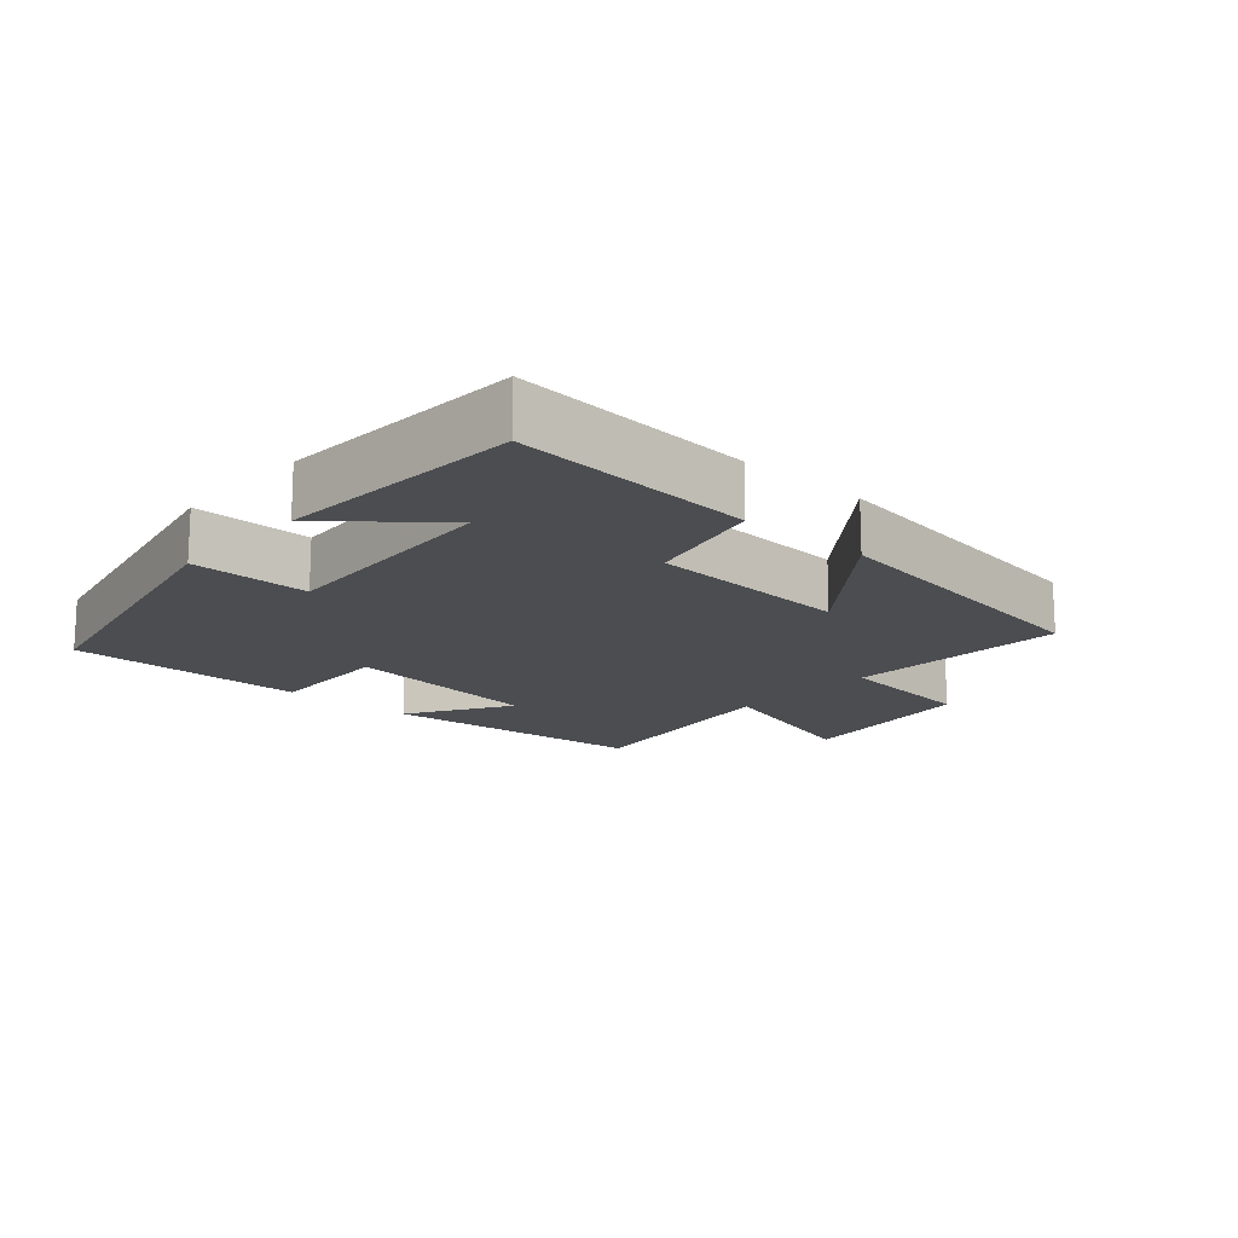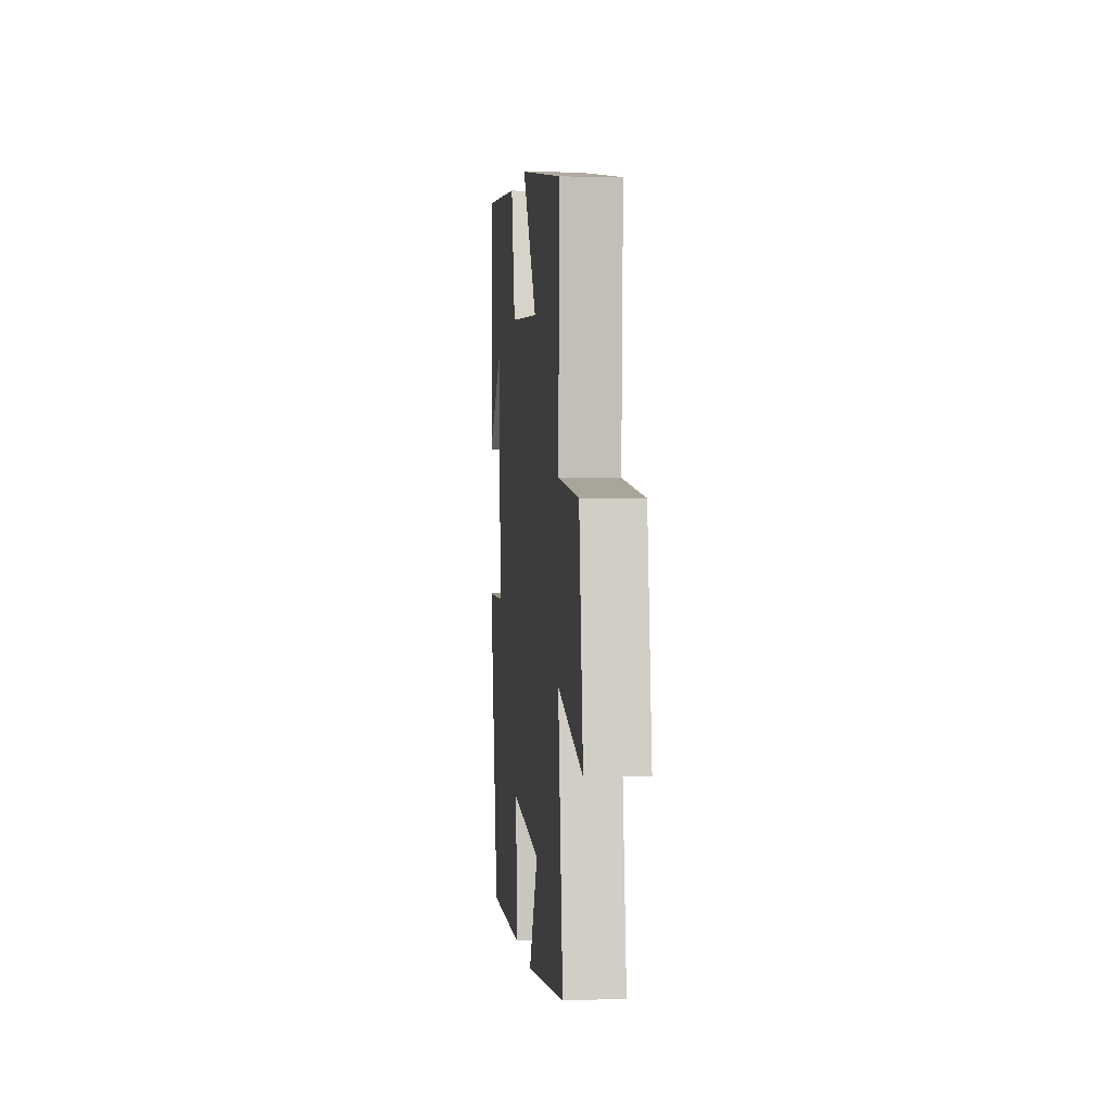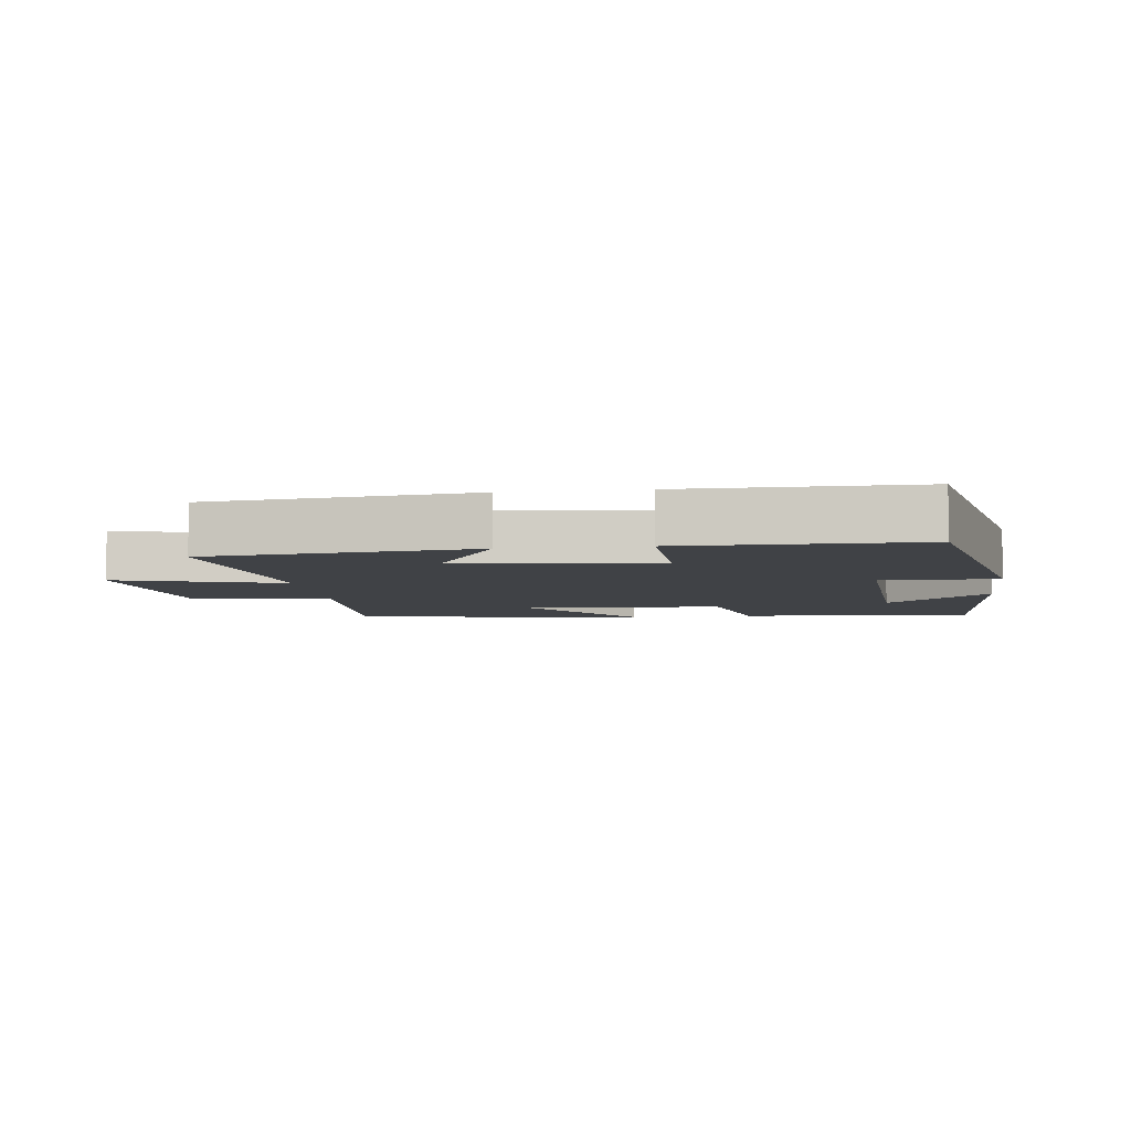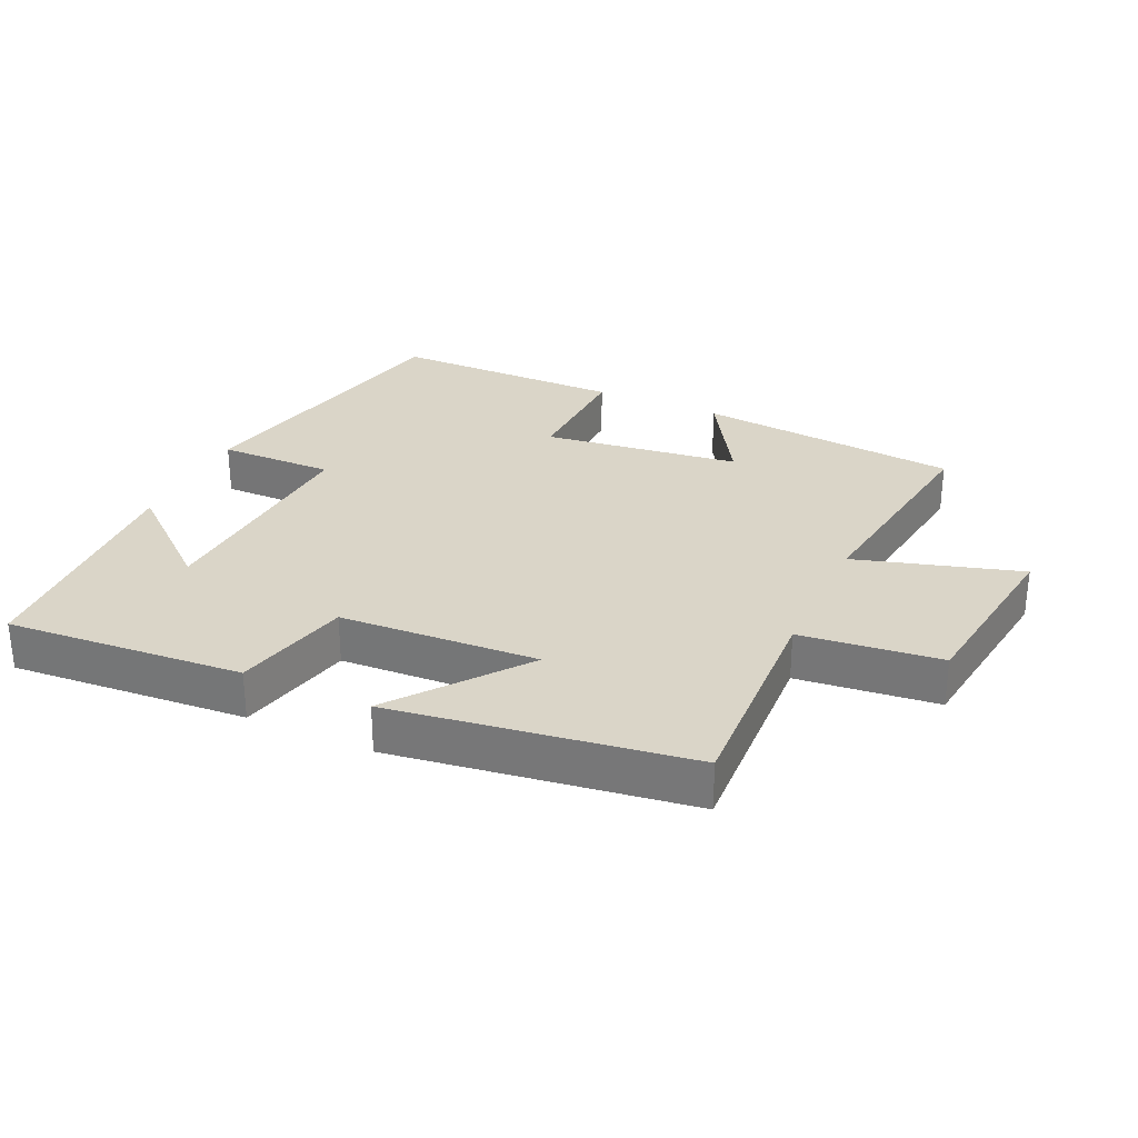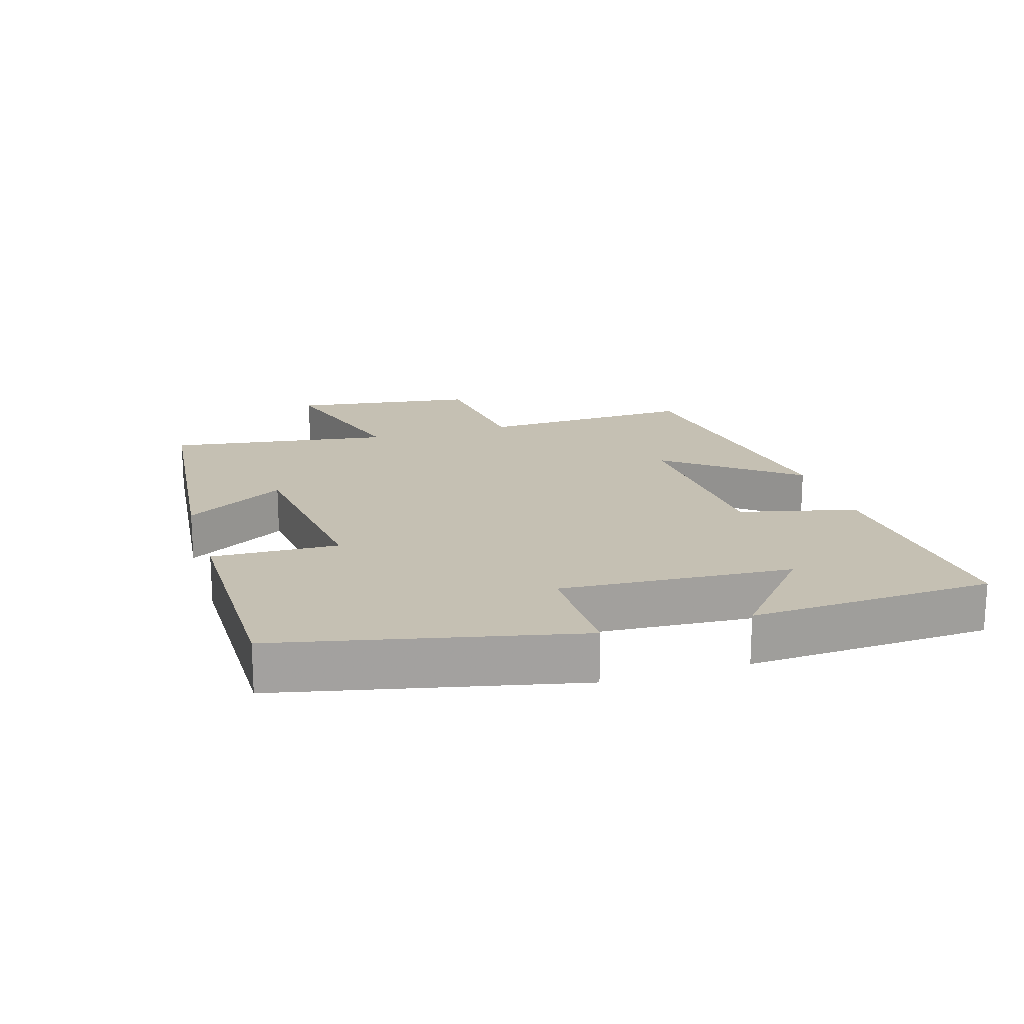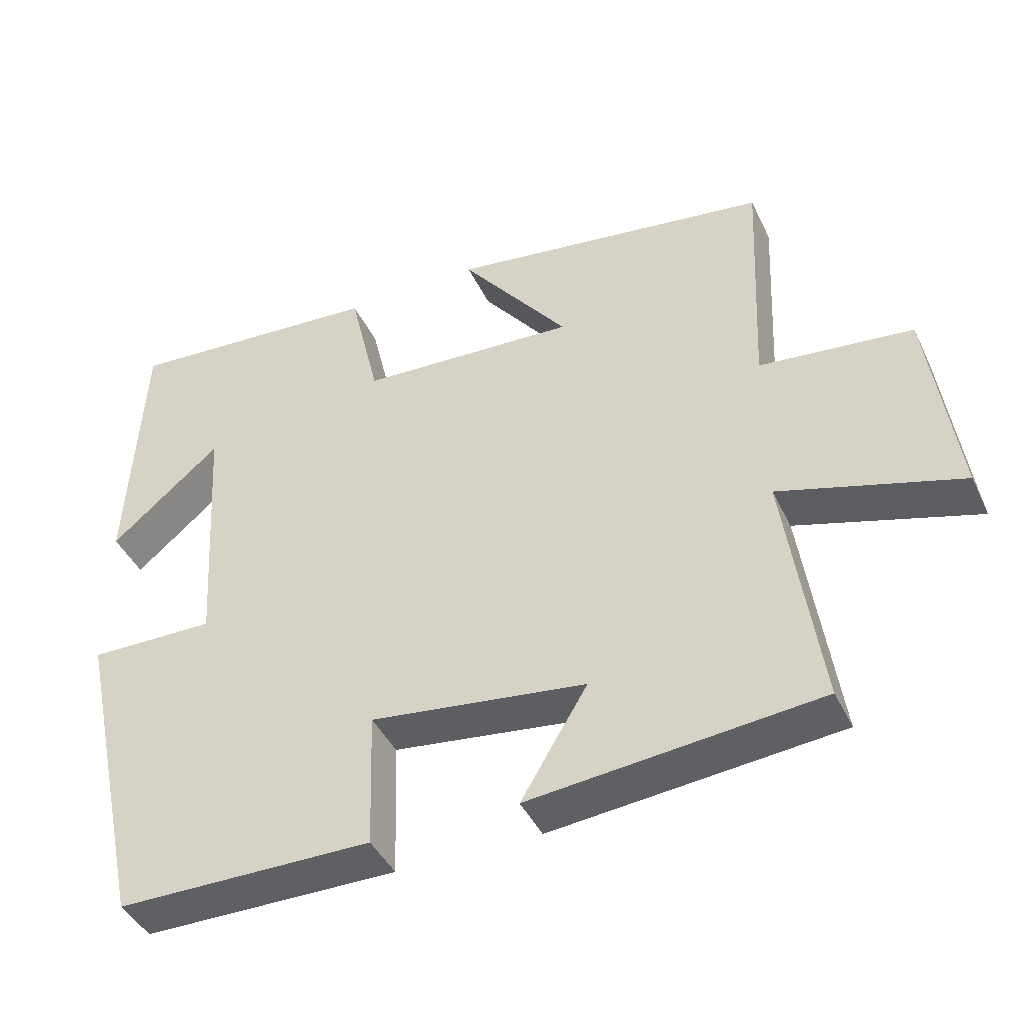
<metadata>
{"format":"obj","ext":"obj","renderer":"f3d","projection":"perspective","resolution":1024,"background":"white","views":[{"elev":-15.8,"azim":-41.9,"up":"+Y"},{"elev":1.2,"azim":84.3,"up":"+Z"},{"elev":-6.3,"azim":-172.8,"up":"+Y"},{"elev":29.4,"azim":24.6,"up":"+Y"},{"elev":18.1,"azim":-106.9,"up":"+Y"},{"elev":-42.7,"azim":24.1,"up":"+Z"}]}
</metadata>
<code>
v -0.481 0.07 0.526
v -0.123 0.07 0.5
v -0.081 0.07 0.323
v 0.219 0.07 0.307
v 0.069 0.07 0.5
v 0.515 0.07 0.436
v 0.5 0.07 0.107
v 0.711 0.07 0.084
v 0.749 0.07 -0.196
v 0.5 0.07 -0.123
v 0.548 0.07 -0.461
v 0.15 0.07 -0.5
v 0.242 0.07 -0.348
v -0.056 0.07 -0.31
v -0.05 0.07 -0.5
v -0.403 0.07 -0.499
v -0.5 0.07 -0.056
v -0.325 0.07 -0.058
v -0.347 0.07 0.29
v -0.5 0.07 0.16
v -0.481 0 0.526
v -0.123 0 0.5
v -0.081 0 0.323
v 0.219 0 0.307
v 0.069 0 0.5
v 0.515 0 0.436
v 0.5 0 0.107
v 0.711 0 0.084
v 0.749 0 -0.196
v 0.5 0 -0.123
v 0.548 0 -0.461
v 0.15 0 -0.5
v 0.242 0 -0.348
v -0.056 0 -0.31
v -0.05 0 -0.5
v -0.403 0 -0.499
v -0.5 0 -0.056
v -0.325 0 -0.058
v -0.347 0 0.29
v -0.5 0 0.16
f 19 20 1 2
f 18 19 2 3
f 16 17 18
f 15 16 18
f 14 15 18
f 18 3 4
f 14 18 4
f 13 14 4
f 10 11 12 13
f 10 13 4
f 7 8 9 10
f 7 10 4
f 4 5 6 7
f 22 21 40 39
f 23 22 39 38
f 38 37 36
f 38 36 35
f 38 35 34
f 24 23 38
f 24 38 34
f 24 34 33
f 33 32 31 30
f 24 33 30
f 30 29 28 27
f 24 30 27
f 27 26 25 24
f 1 21 22 2
f 2 22 23 3
f 3 23 24 4
f 4 24 25 5
f 5 25 26 6
f 6 26 27 7
f 7 27 28 8
f 8 28 29 9
f 9 29 30 10
f 10 30 31 11
f 11 31 32 12
f 12 32 33 13
f 13 33 34 14
f 14 34 35 15
f 15 35 36 16
f 16 36 37 17
f 17 37 38 18
f 18 38 39 19
f 19 39 40 20
f 20 40 21 1

</code>
